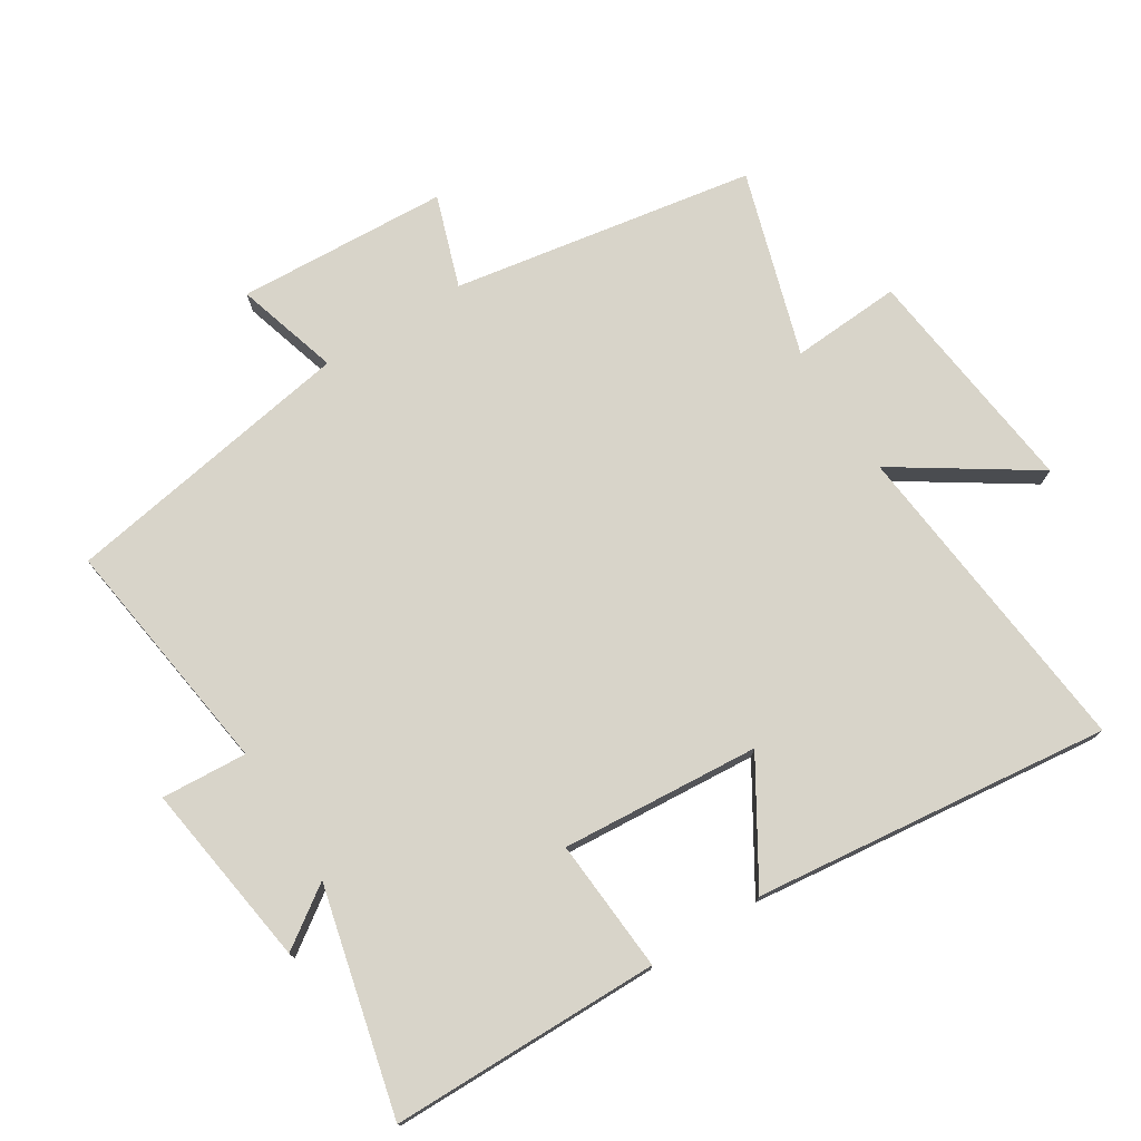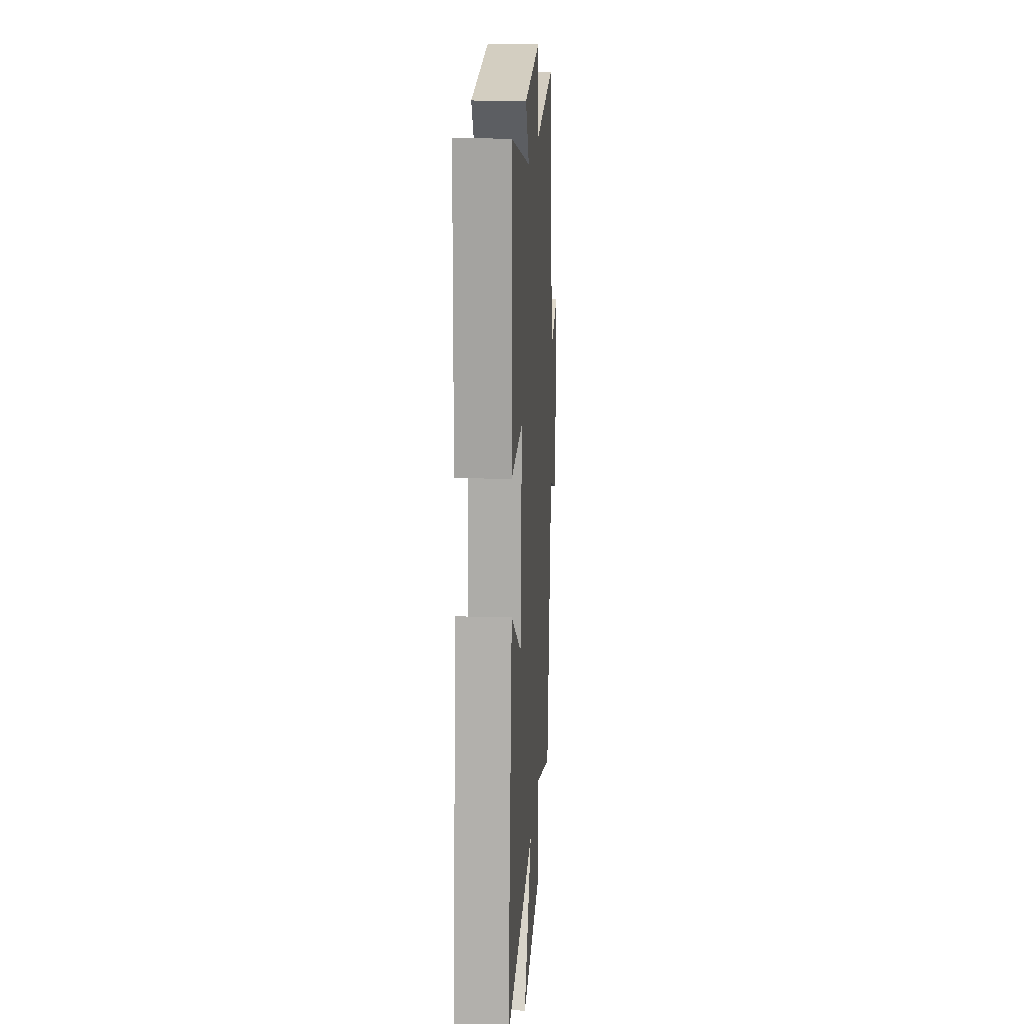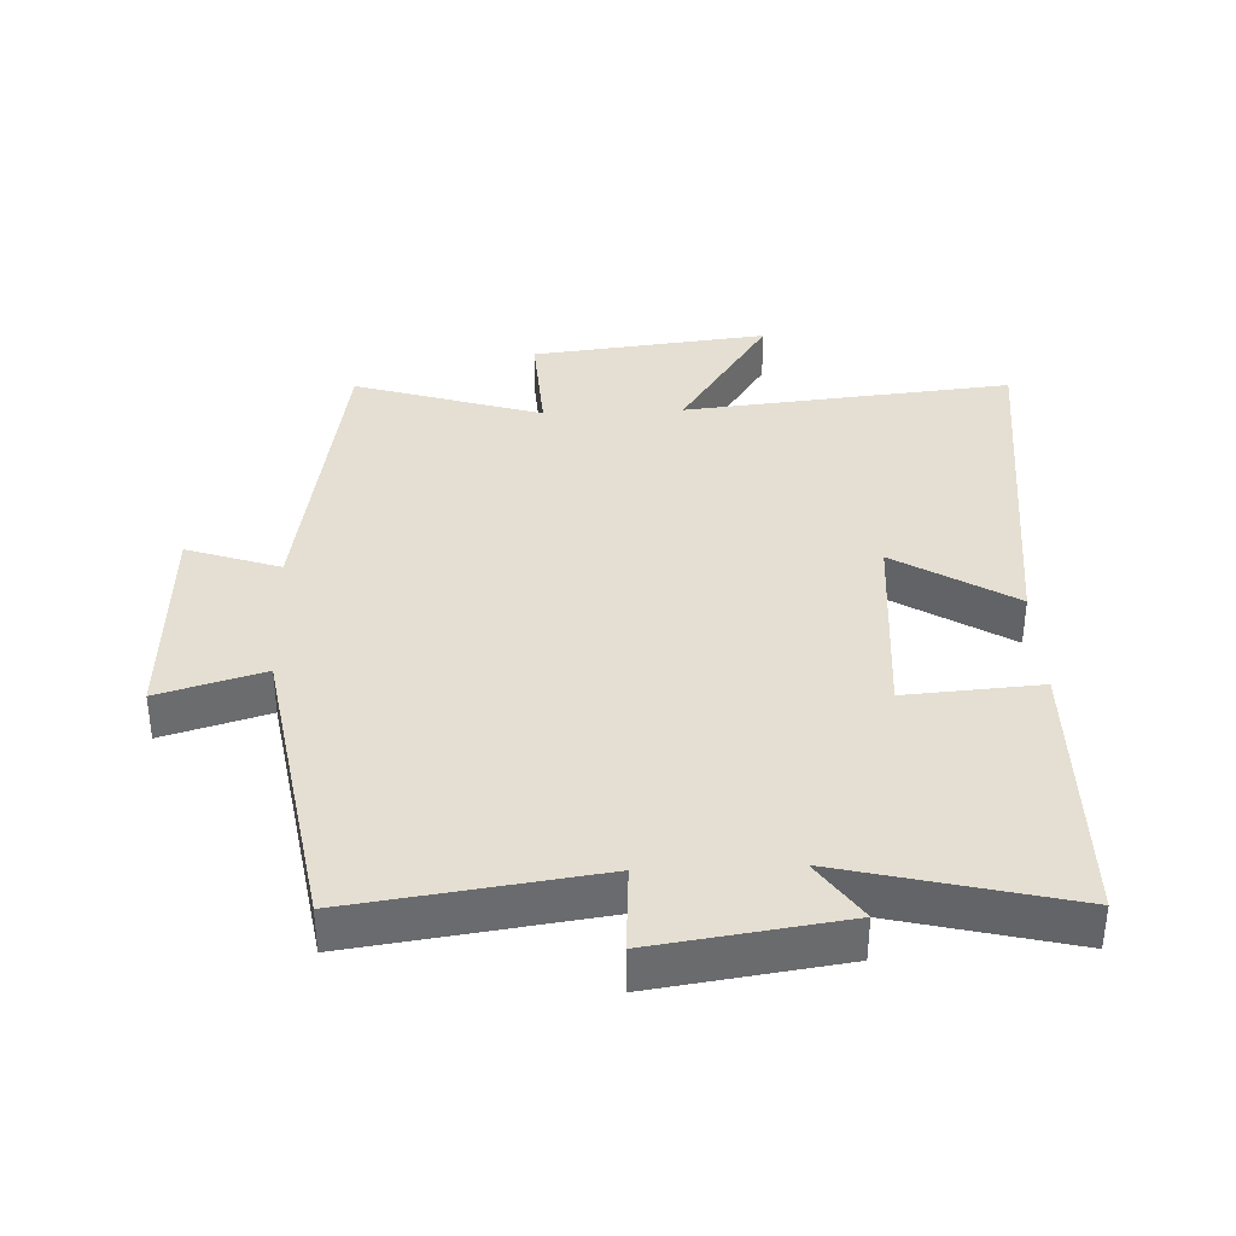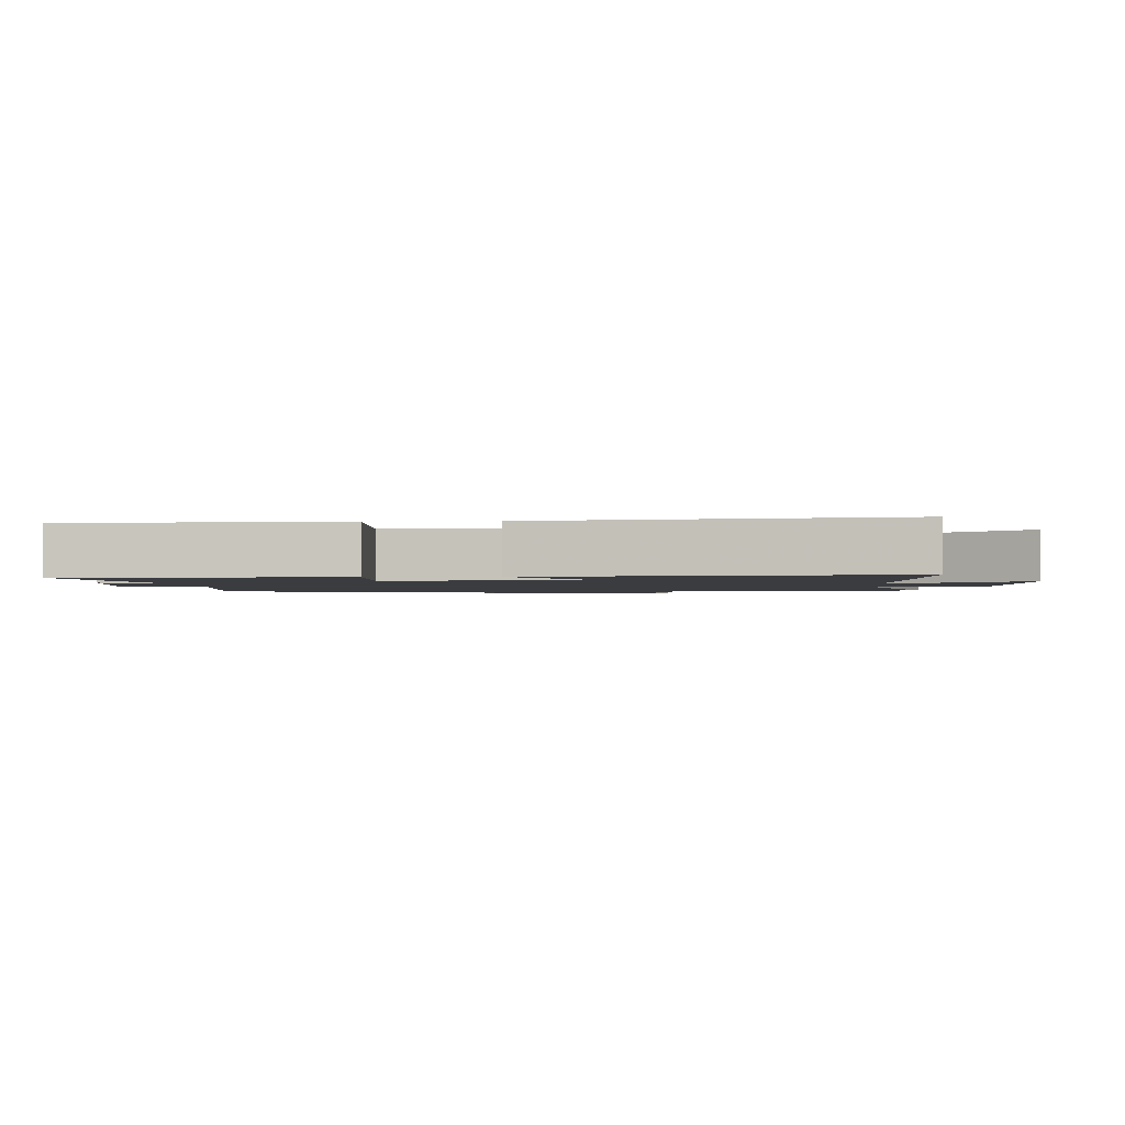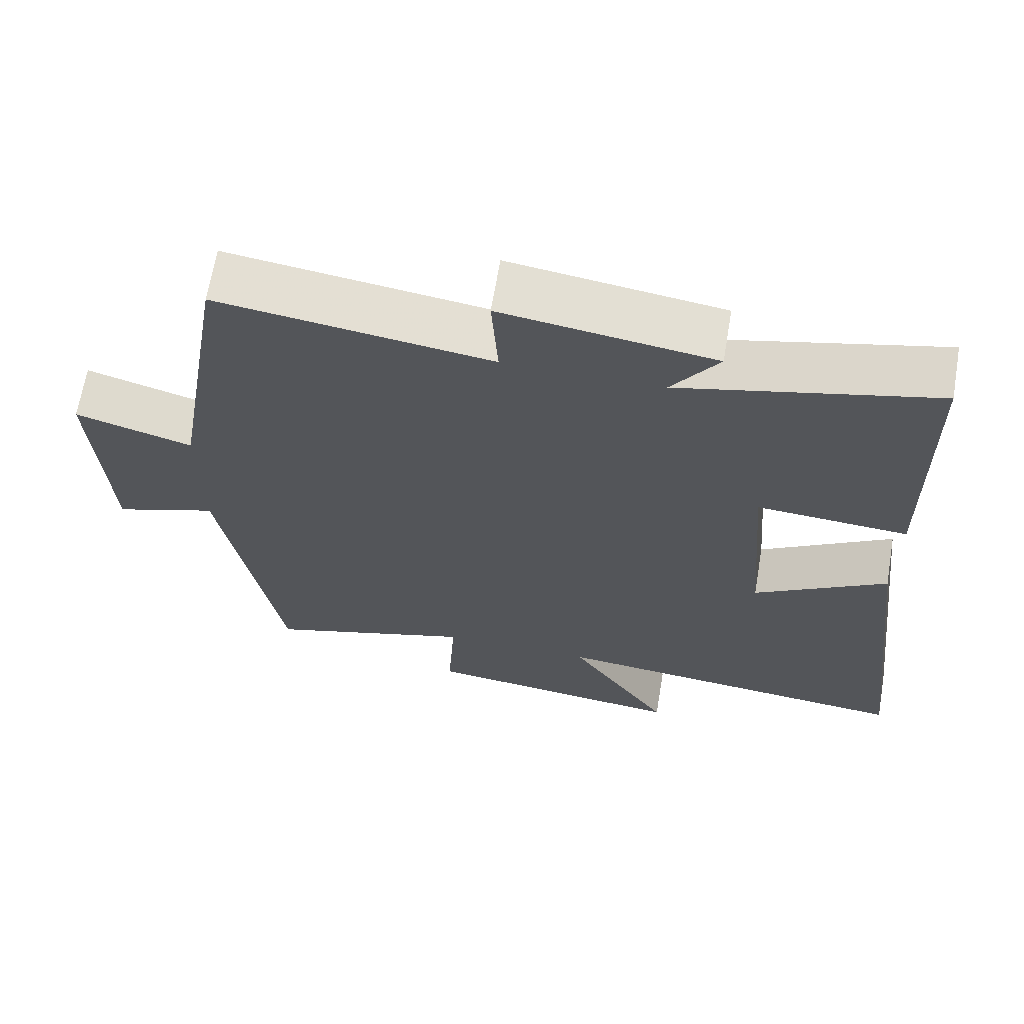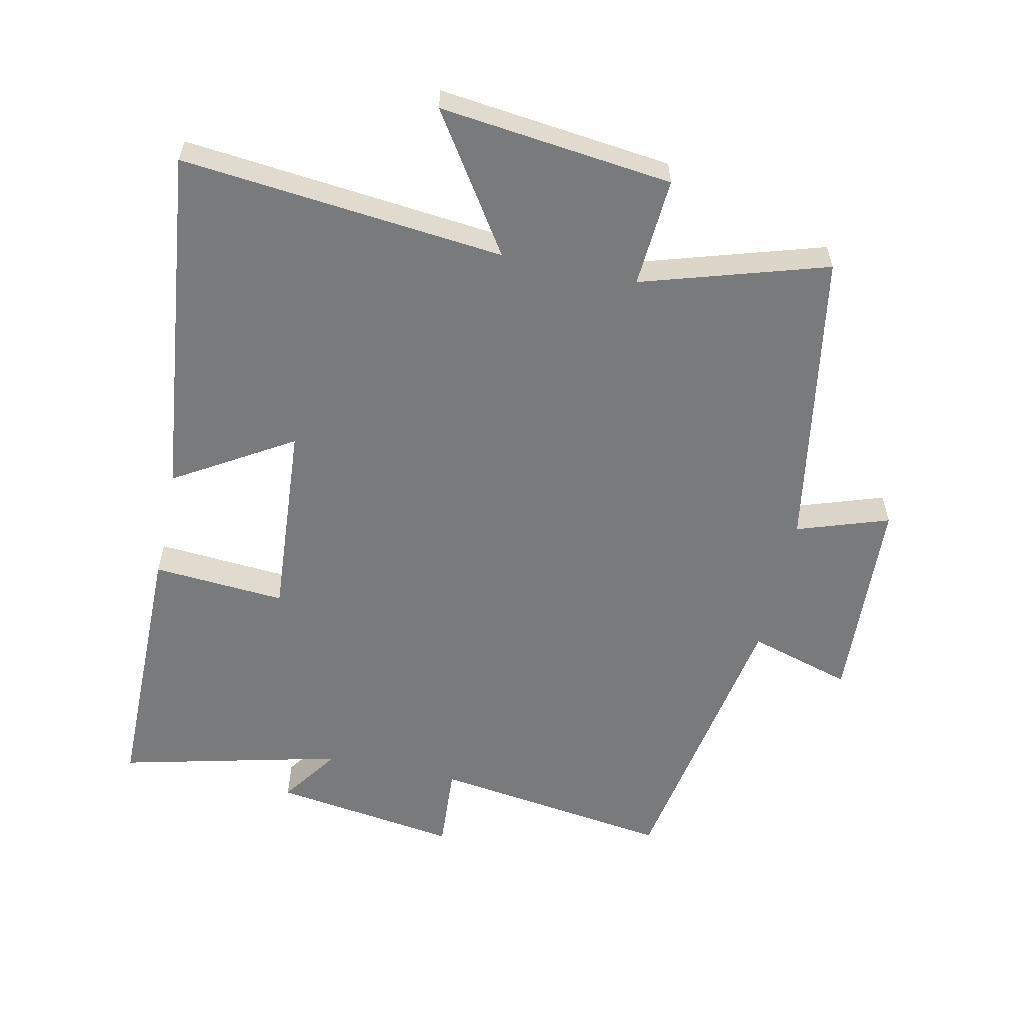
<metadata>
{"format":"obj","ext":"obj","renderer":"f3d","projection":"perspective","resolution":1024,"background":"white","views":[{"elev":75.3,"azim":57.7,"up":"+Y"},{"elev":17.2,"azim":93.7,"up":"+Z"},{"elev":37.1,"azim":-2.5,"up":"+Y"},{"elev":-1.8,"azim":94.5,"up":"+Y"},{"elev":66.3,"azim":9.6,"up":"+Z"},{"elev":-58.0,"azim":167.6,"up":"+Y"}]}
</metadata>
<code>
v -0.42 0.07 -0.588
v -0.5 0.07 -0.127
v -0.64 0.07 -0.175
v -0.658 0.07 0.147
v -0.5 0.07 0.101
v -0.425 0.07 0.55
v -0.058 0.07 0.5
v -0.067 0.07 0.631
v 0.217 0.07 0.591
v 0.154 0.07 0.5
v 0.495 0.07 0.584
v 0.5 0.07 0.173
v 0.297 0.07 0.187
v 0.321 0.07 -0.115
v 0.5 0.07 -0.005
v 0.564 0.07 -0.548
v 0.07 0.07 -0.5
v 0.208 0.07 -0.708
v -0.148 0.07 -0.668
v -0.138 0.07 -0.5
v -0.42 0 -0.588
v -0.5 0 -0.127
v -0.64 0 -0.175
v -0.658 0 0.147
v -0.5 0 0.101
v -0.425 0 0.55
v -0.058 0 0.5
v -0.067 0 0.631
v 0.217 0 0.591
v 0.154 0 0.5
v 0.495 0 0.584
v 0.5 0 0.173
v 0.297 0 0.187
v 0.321 0 -0.115
v 0.5 0 -0.005
v 0.564 0 -0.548
v 0.07 0 -0.5
v 0.208 0 -0.708
v -0.148 0 -0.668
v -0.138 0 -0.5
f 17 18 19 20
f 14 15 16 17
f 13 14 17 20
f 10 11 12 13
f 10 13 20 1
f 7 8 9 10
f 5 6 7
f 5 7 10 1
f 2 3 4 5
f 1 2 5
f 40 39 38 37
f 37 36 35 34
f 40 37 34 33
f 33 32 31 30
f 21 40 33 30
f 30 29 28 27
f 27 26 25
f 21 30 27 25
f 25 24 23 22
f 25 22 21
f 1 21 22 2
f 2 22 23 3
f 3 23 24 4
f 4 24 25 5
f 5 25 26 6
f 6 26 27 7
f 7 27 28 8
f 8 28 29 9
f 9 29 30 10
f 10 30 31 11
f 11 31 32 12
f 12 32 33 13
f 13 33 34 14
f 14 34 35 15
f 15 35 36 16
f 16 36 37 17
f 17 37 38 18
f 18 38 39 19
f 19 39 40 20
f 20 40 21 1

</code>
